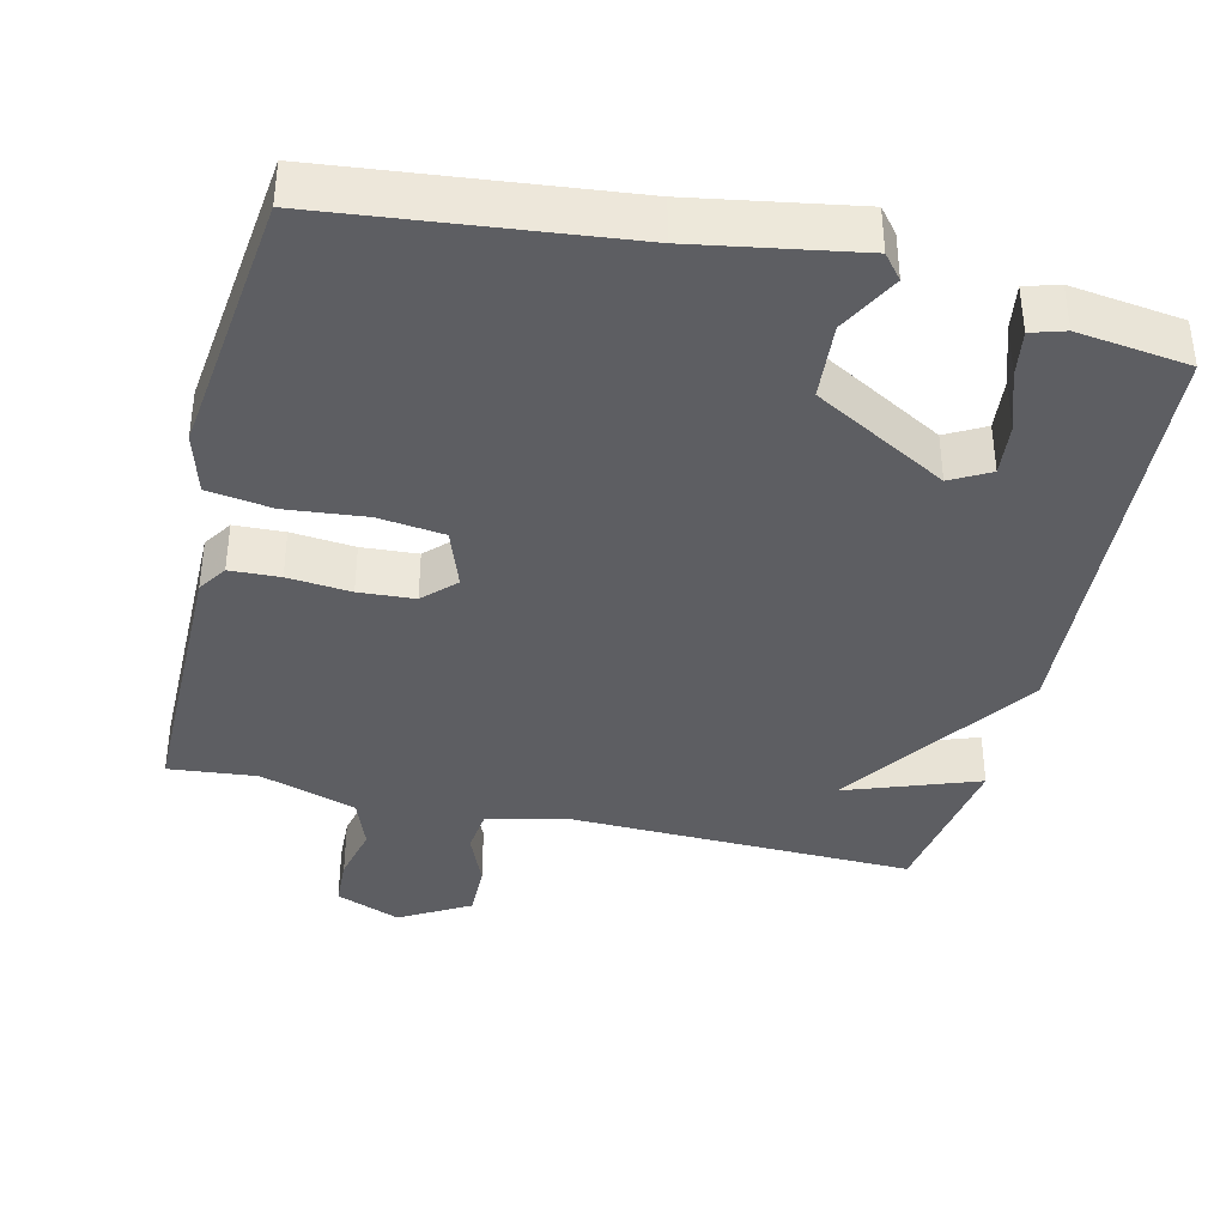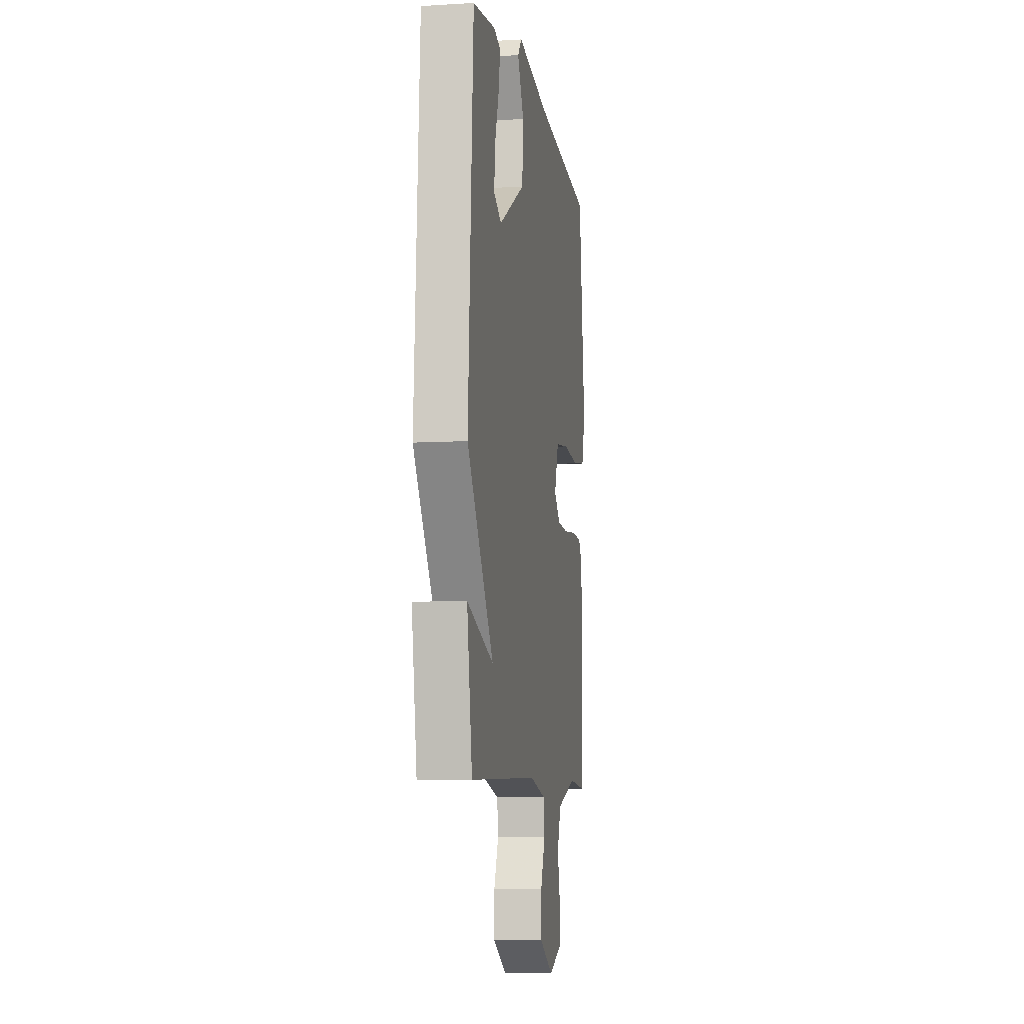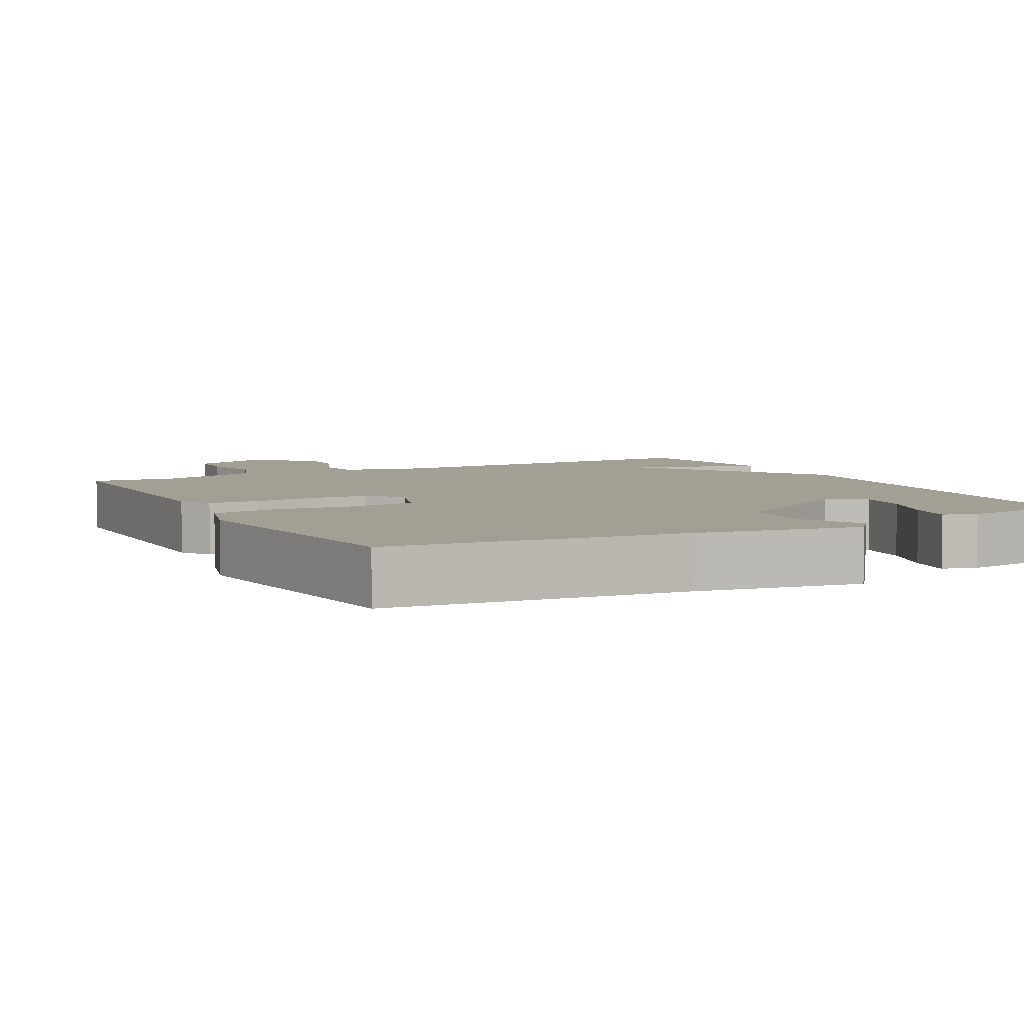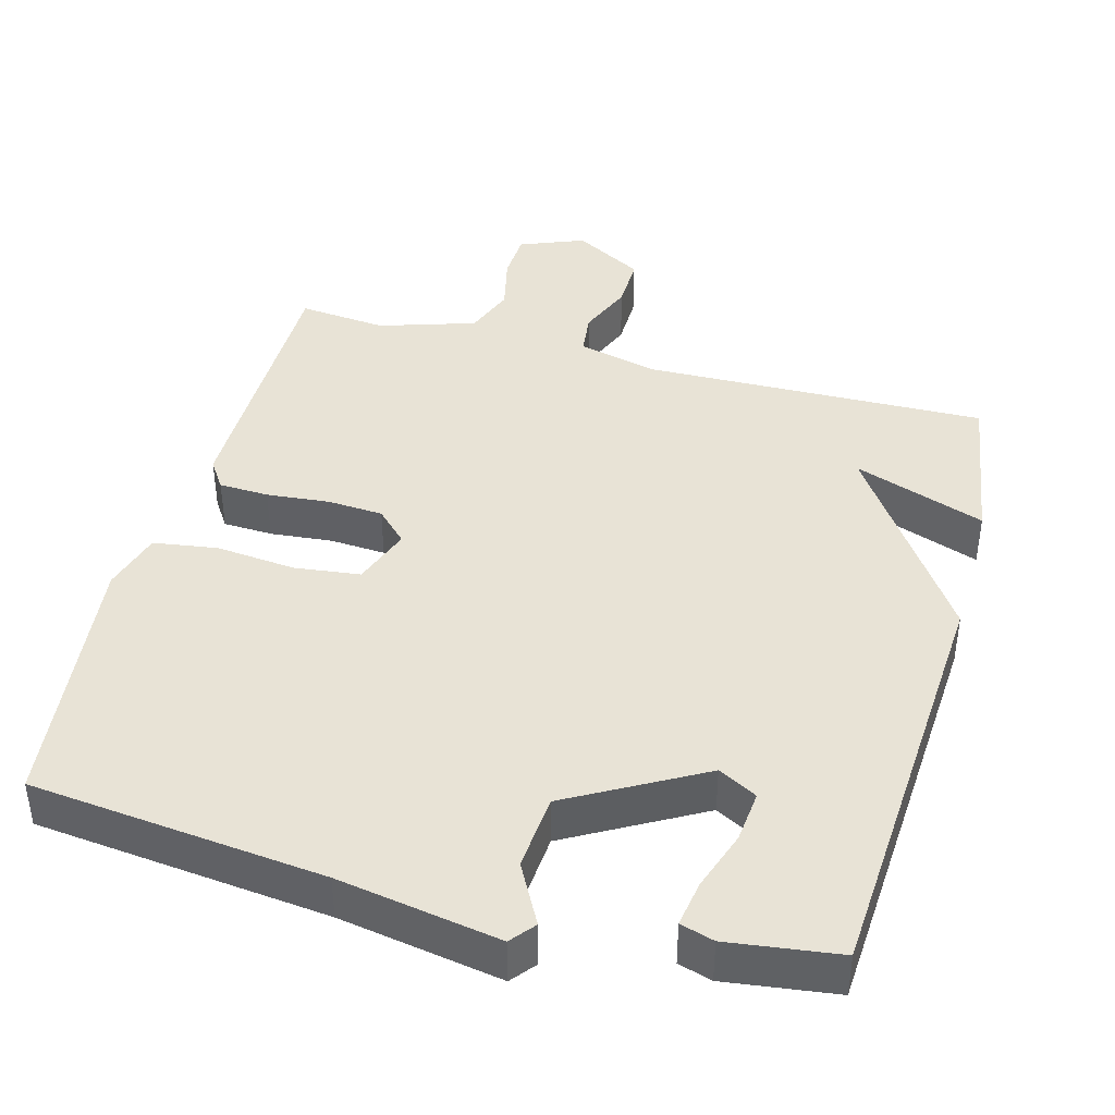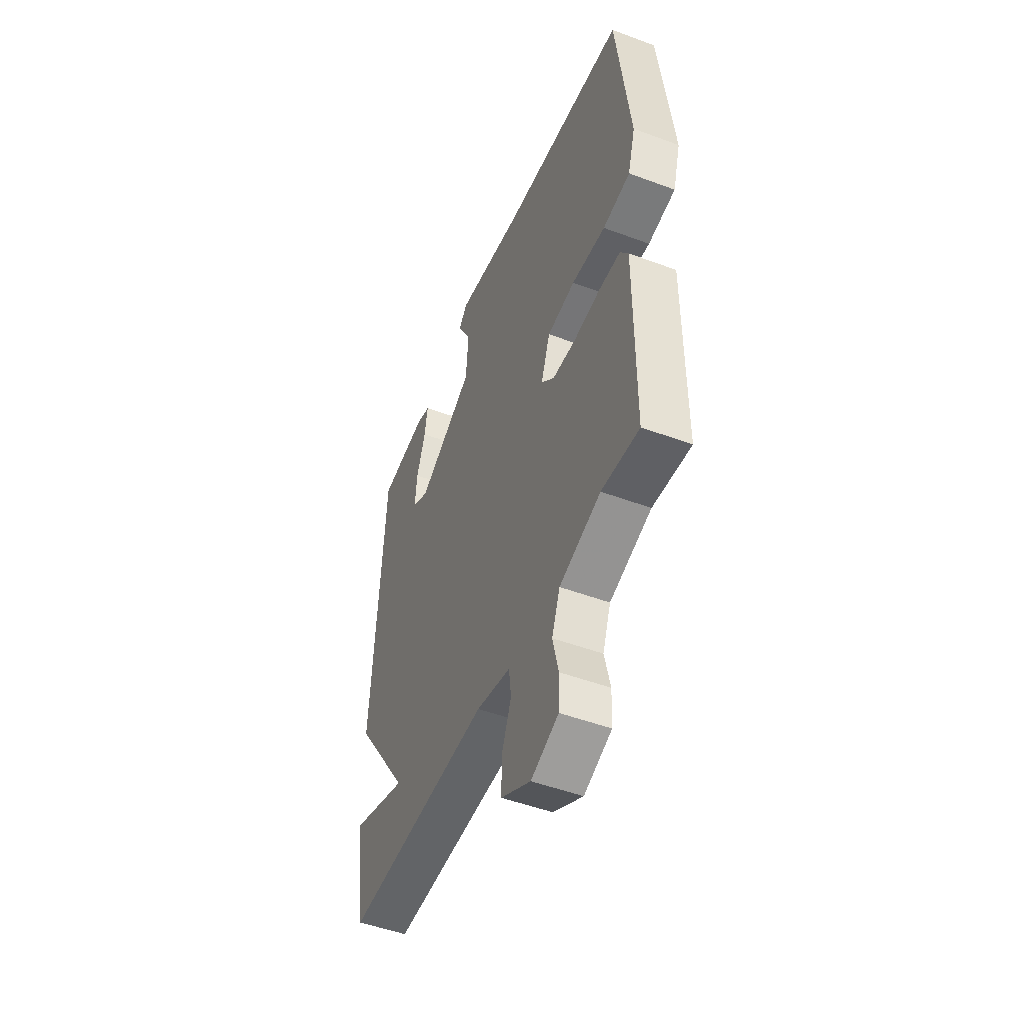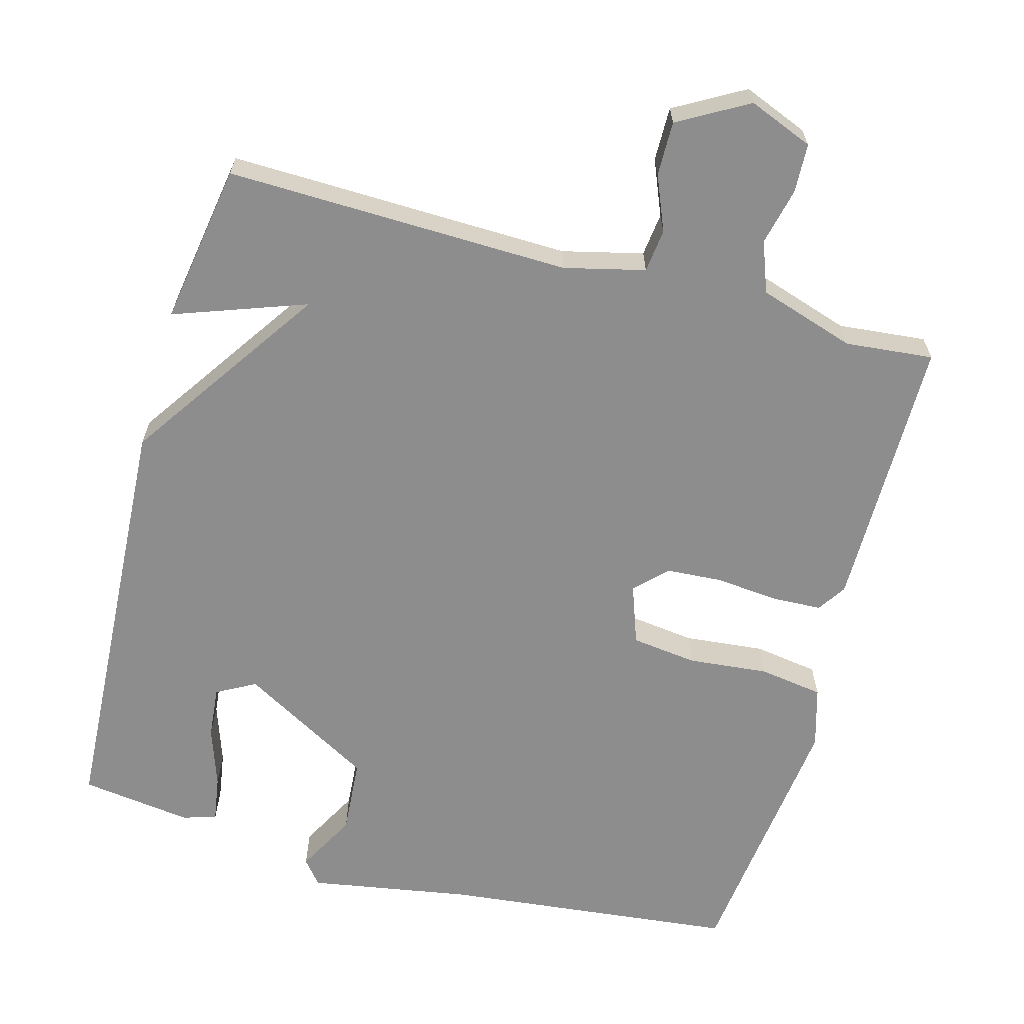
<metadata>
{"format":"obj","ext":"obj","renderer":"f3d","projection":"perspective","resolution":1024,"background":"white","views":[{"elev":-38.9,"azim":-13.4,"up":"+Y"},{"elev":-7.6,"azim":99.6,"up":"+Z"},{"elev":5.6,"azim":-27.9,"up":"+Y"},{"elev":41.5,"azim":15.2,"up":"+Y"},{"elev":-49.9,"azim":-112.3,"up":"+Z"},{"elev":-64.6,"azim":164.6,"up":"+Y"}]}
</metadata>
<code>
v 0.5 0.07 0.5
v 0.535 0.07 -0.081
v 0.355 0.07 -0.346
v 0.535 0.07 -0.281
v 0.5 0.07 -0.5
v 0.031 0.07 -0.49
v -0.079 0.07 -0.517
v -0.086 0.07 -0.576
v -0.055 0.07 -0.651
v -0.054 0.07 -0.725
v -0.149 0.07 -0.779
v -0.237 0.07 -0.744
v -0.24 0.07 -0.677
v -0.222 0.07 -0.599
v -0.248 0.07 -0.53
v -0.38 0.07 -0.488
v -0.5 0.07 -0.5
v -0.501 0.07 -0.123
v -0.475 0.07 -0.084
v -0.407 0.07 -0.081
v -0.321 0.07 -0.089
v -0.245 0.07 -0.084
v -0.203 0.07 -0.042
v -0.232 0.07 0.039
v -0.322 0.07 0.05
v -0.431 0.07 0.039
v -0.519 0.07 0.052
v -0.543 0.07 0.135
v -0.5 0.07 0.5
v -0.099 0.07 0.544
v 0.122 0.07 0.582
v 0.149 0.07 0.549
v 0.105 0.07 0.467
v 0.113 0.07 0.363
v 0.294 0.07 0.261
v 0.347 0.07 0.29
v 0.34 0.07 0.361
v 0.312 0.07 0.443
v 0.302 0.07 0.506
v 0.348 0.07 0.52
v 0.5 0 0.5
v 0.535 0 -0.081
v 0.355 0 -0.346
v 0.535 0 -0.281
v 0.5 0 -0.5
v 0.031 0 -0.49
v -0.079 0 -0.517
v -0.086 0 -0.576
v -0.055 0 -0.651
v -0.054 0 -0.725
v -0.149 0 -0.779
v -0.237 0 -0.744
v -0.24 0 -0.677
v -0.222 0 -0.599
v -0.248 0 -0.53
v -0.38 0 -0.488
v -0.5 0 -0.5
v -0.501 0 -0.123
v -0.475 0 -0.084
v -0.407 0 -0.081
v -0.321 0 -0.089
v -0.245 0 -0.084
v -0.203 0 -0.042
v -0.232 0 0.039
v -0.322 0 0.05
v -0.431 0 0.039
v -0.519 0 0.052
v -0.543 0 0.135
v -0.5 0 0.5
v -0.099 0 0.544
v 0.122 0 0.582
v 0.149 0 0.549
v 0.105 0 0.467
v 0.113 0 0.363
v 0.294 0 0.261
v 0.347 0 0.29
v 0.34 0 0.361
v 0.312 0 0.443
v 0.302 0 0.506
v 0.348 0 0.52
f 40 1 2
f 39 40 2
f 38 39 2
f 37 38 2
f 36 37 2
f 35 36 2 3
f 34 35 3
f 30 31 32 33
f 30 33 34
f 29 30 34
f 28 29 34
f 27 28 34
f 26 27 34
f 25 26 34
f 24 25 34
f 23 24 34 3
f 19 20 21
f 18 19 21
f 17 18 21
f 16 17 21
f 15 16 21 22
f 14 15 22 23
f 12 13 14
f 11 12 14
f 10 11 14
f 9 10 14
f 8 9 14
f 7 8 14 23
f 3 4 5 6
f 3 6 7 23
f 42 41 80
f 42 80 79
f 42 79 78
f 42 78 77
f 42 77 76
f 43 42 76 75
f 43 75 74
f 73 72 71 70
f 74 73 70
f 74 70 69
f 74 69 68
f 74 68 67
f 74 67 66
f 74 66 65
f 74 65 64
f 43 74 64 63
f 61 60 59
f 61 59 58
f 61 58 57
f 61 57 56
f 62 61 56 55
f 63 62 55 54
f 54 53 52
f 54 52 51
f 54 51 50
f 54 50 49
f 54 49 48
f 63 54 48 47
f 46 45 44 43
f 63 47 46 43
f 1 41 42 2
f 2 42 43 3
f 3 43 44 4
f 4 44 45 5
f 5 45 46 6
f 6 46 47 7
f 7 47 48 8
f 8 48 49 9
f 9 49 50 10
f 10 50 51 11
f 11 51 52 12
f 12 52 53 13
f 13 53 54 14
f 14 54 55 15
f 15 55 56 16
f 16 56 57 17
f 17 57 58 18
f 18 58 59 19
f 19 59 60 20
f 20 60 61 21
f 21 61 62 22
f 22 62 63 23
f 23 63 64 24
f 24 64 65 25
f 25 65 66 26
f 26 66 67 27
f 27 67 68 28
f 28 68 69 29
f 29 69 70 30
f 30 70 71 31
f 31 71 72 32
f 32 72 73 33
f 33 73 74 34
f 34 74 75 35
f 35 75 76 36
f 36 76 77 37
f 37 77 78 38
f 38 78 79 39
f 39 79 80 40
f 40 80 41 1

</code>
